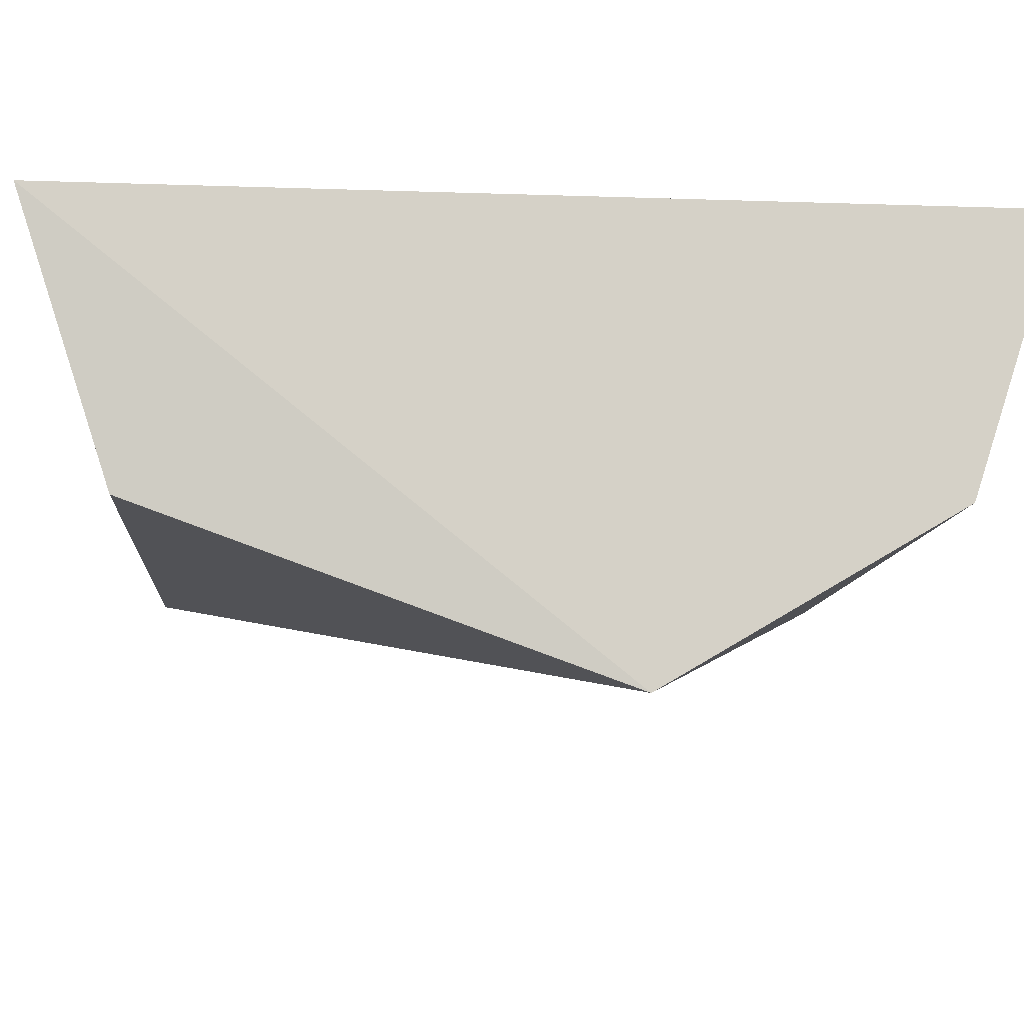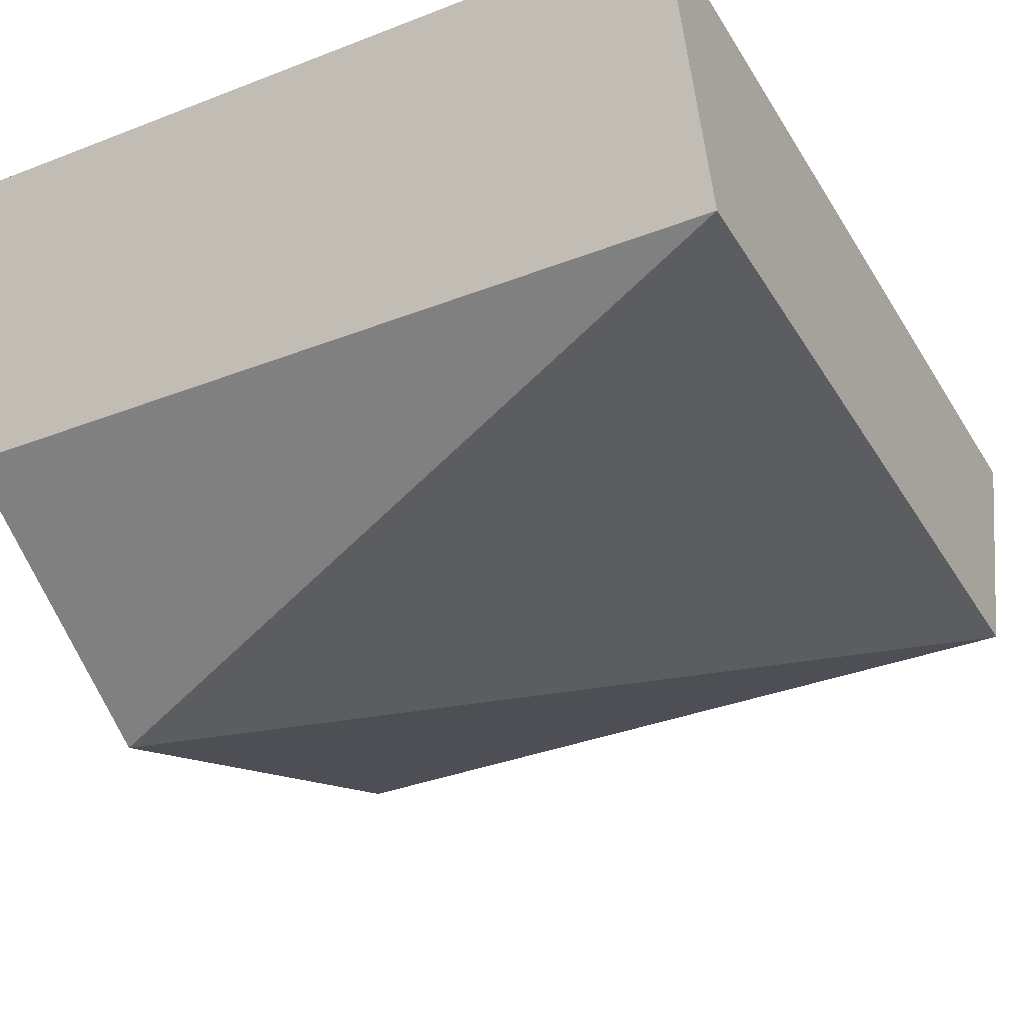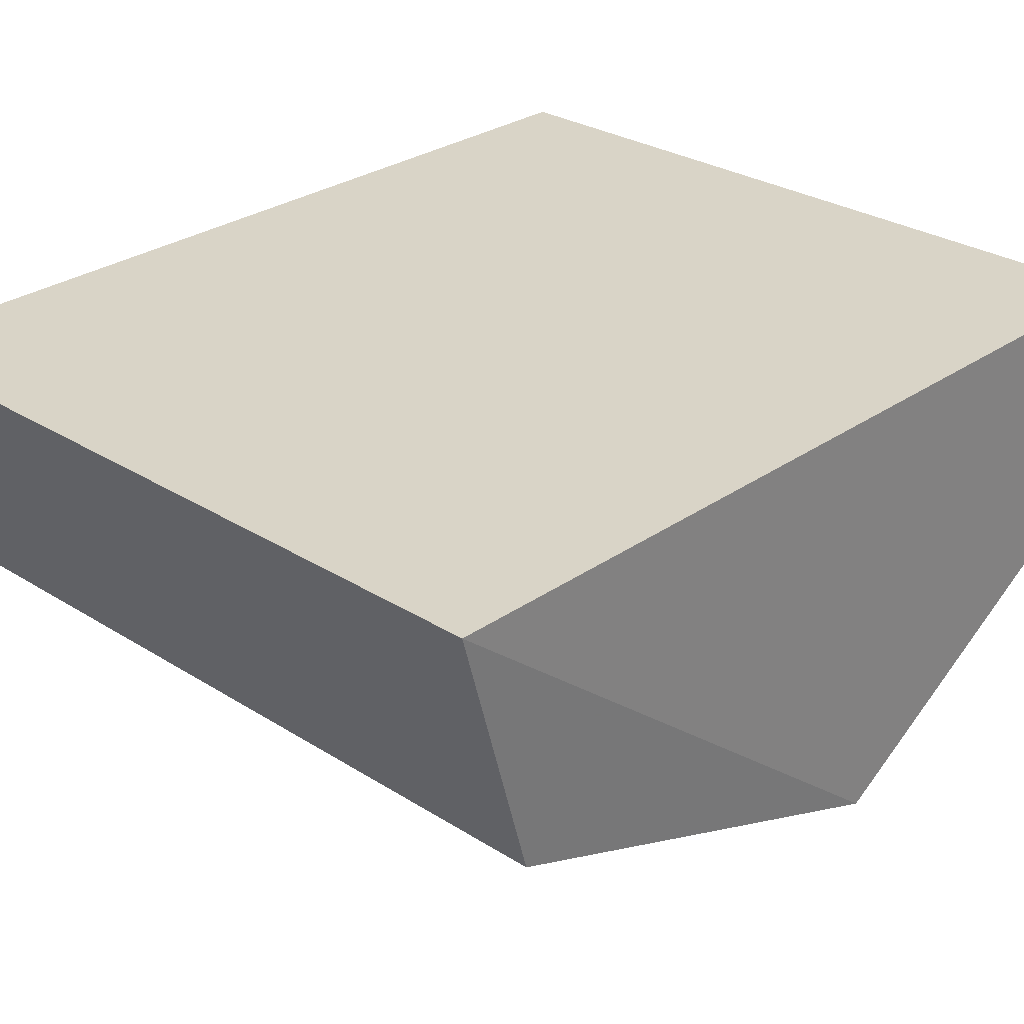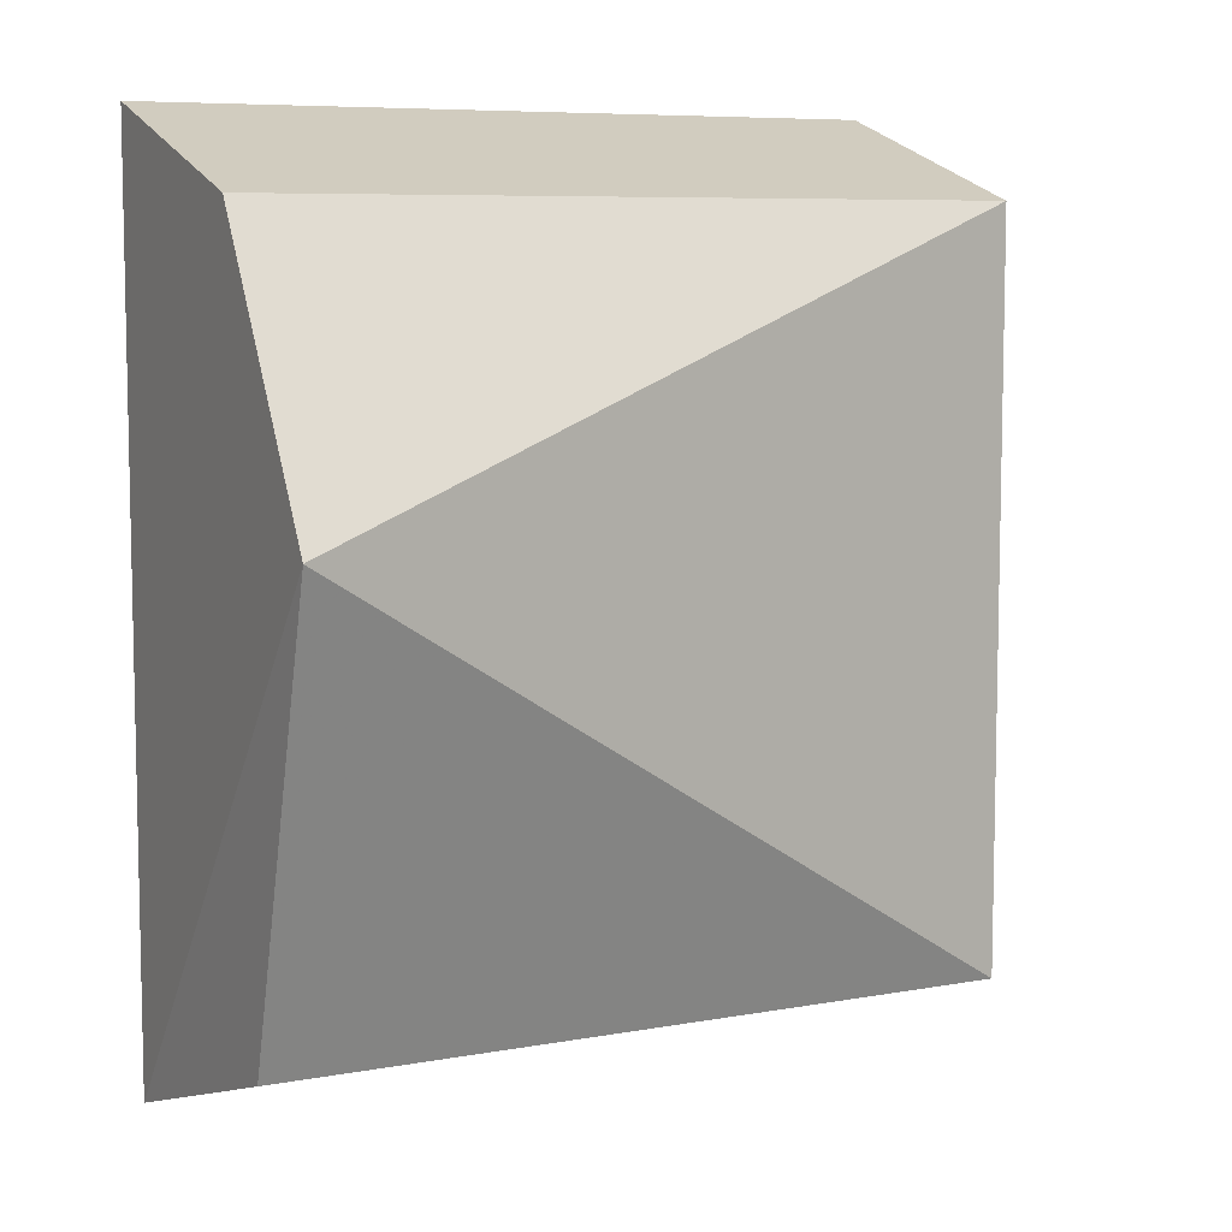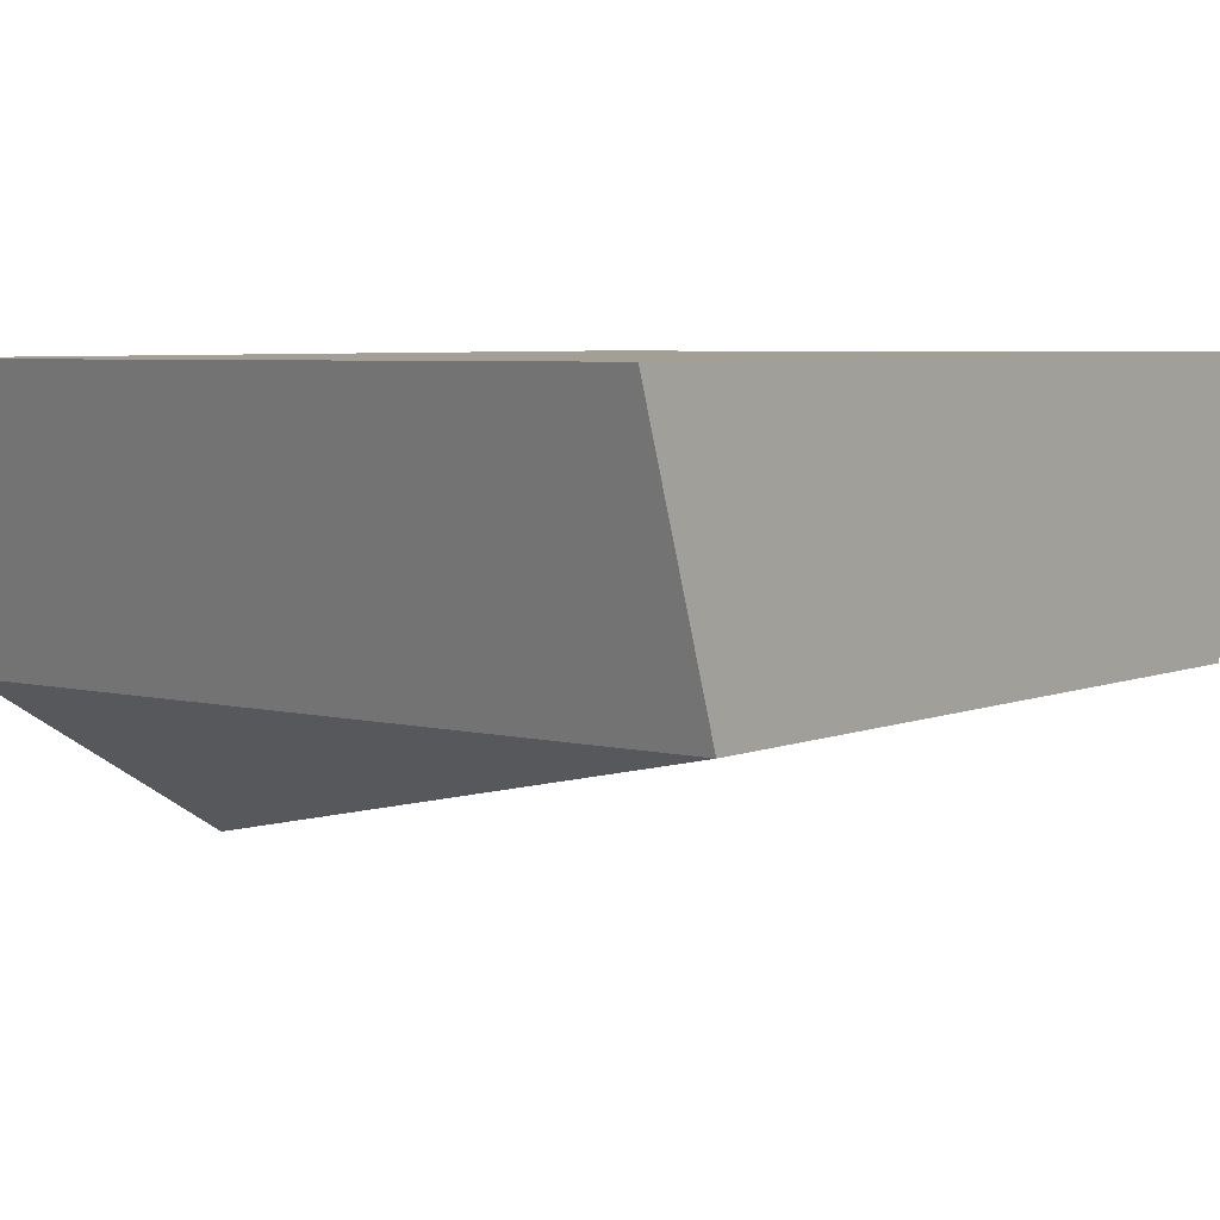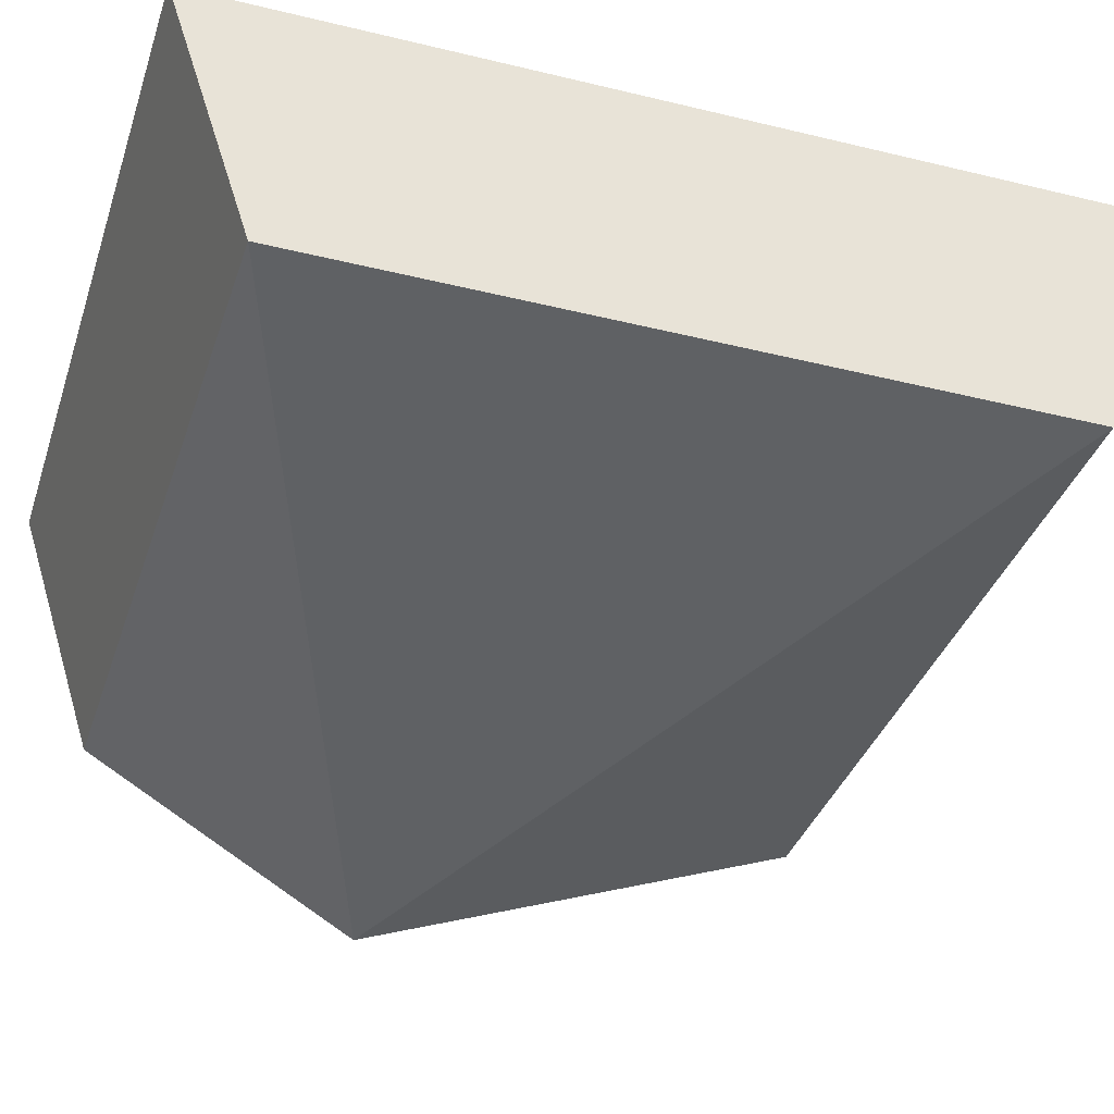
<metadata>
{"format":"obj","ext":"obj","renderer":"f3d","projection":"perspective","resolution":1024,"background":"white","views":[{"elev":-9.6,"azim":-94.5,"up":"+Y"},{"elev":-35.2,"azim":27.2,"up":"+Y"},{"elev":28.8,"azim":-136.7,"up":"+Y"},{"elev":7.4,"azim":-27.4,"up":"+Z"},{"elev":5.2,"azim":38.1,"up":"+Y"},{"elev":-36.7,"azim":72.3,"up":"+Y"}]}
</metadata>
<code>
v -0.447 -0.01721 0.0256
v -0.447 -0.01721 -0.02588
v -0.447 0.001494 -0.03196
v -0.5 0.001155 0.03148
v -0.4999 -0.02877 0.005853
v -0.447 0.001126 0.03156
v -0.5 -0.01721 0.02552
v -0.4999 0.001494 -0.03204
v -0.4989 -0.01721 -0.02596
f 1 2 3
f 5 2 1
f 6 1 3
f 6 3 4
f 7 5 1
f 7 4 5
f 7 6 4
f 7 1 6
f 8 5 4
f 8 4 3
f 9 2 5
f 9 5 8
f 9 8 3
f 9 3 2

</code>
